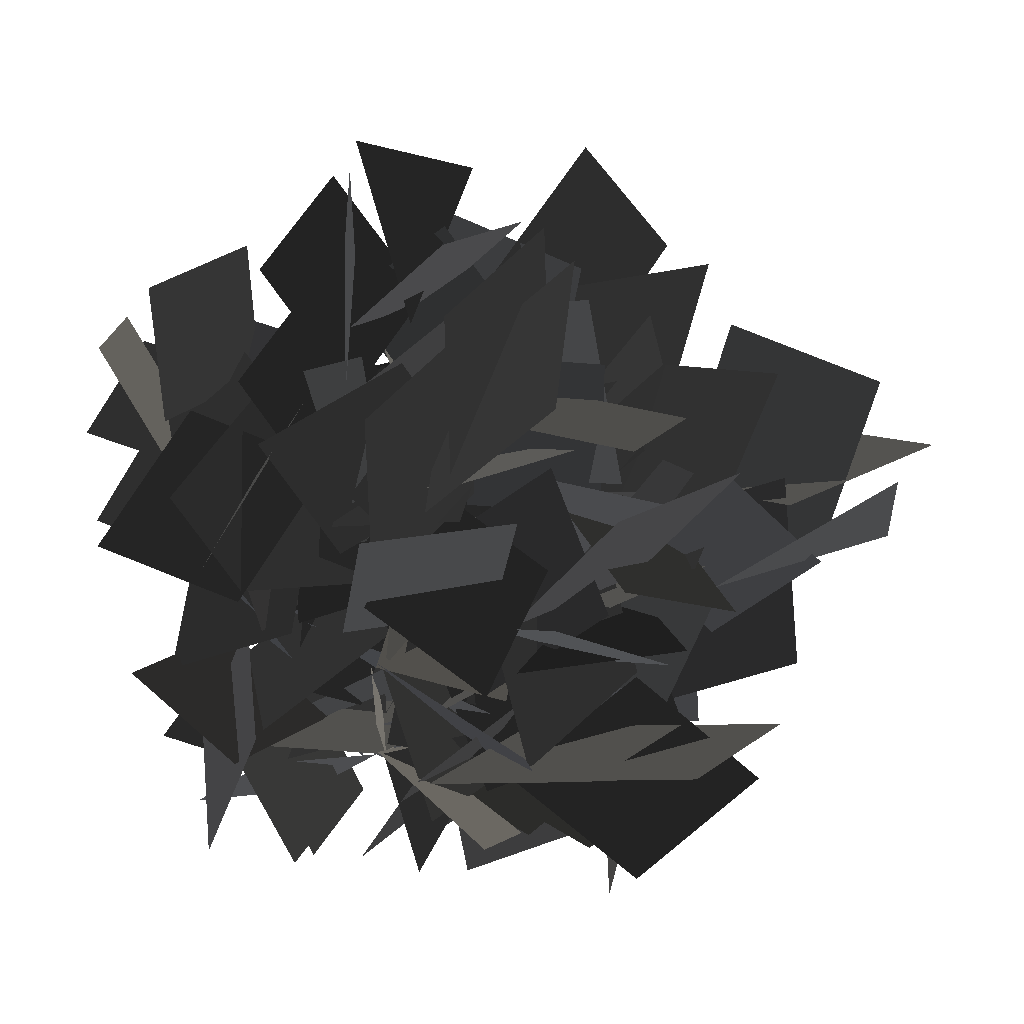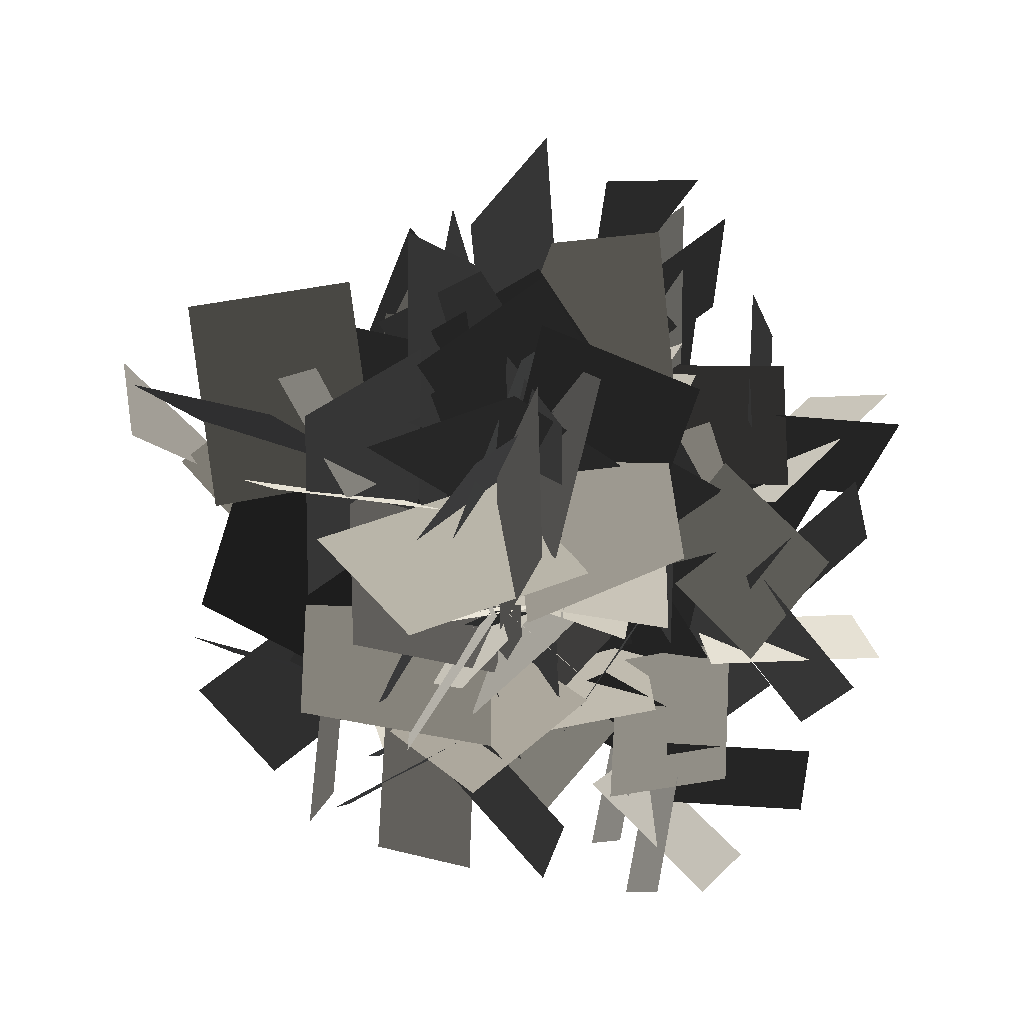
<metadata>
{"format":"obj","ext":"obj","renderer":"f3d","projection":"perspective","resolution":1024,"background":"white","views":[{"elev":33.6,"azim":-152.5,"up":"+Y"},{"elev":70.7,"azim":0.7,"up":"+Z"}]}
</metadata>
<code>
v 1.537 1.482 16.57
v 2.698 3.948 15.71
v 2.75 2.463 13.36
v 1.589 -0.002898 14.21
v 3.247 5.642 16.84
v 3.906 5.706 14.39
v 3.748 2.801 14.32
v 3.088 2.737 16.77
v 0.6664 3.938 14.6
v -0.1598 4.216 11.62
v 1.11 1.83 11.48
v 1.937 1.553 14.46
v 4.848 1.817 15.49
v 1.884 2.376 14.64
v 1.335 1.877 11.72
v 4.299 1.317 12.57
v 6.248 2.489 17.22
v 3.284 3.049 16.36
v 2.734 2.549 13.45
v 5.699 1.99 14.3
v -7.05 -1.676 15.51
v -4.086 -2.235 14.66
v -3.537 -1.736 11.74
v -6.501 -1.176 12.6
v -8.45 -2.348 17.24
v -5.486 -2.908 16.38
v -4.936 -2.408 13.47
v -7.9 -1.849 14.32
v -2.71 2.629 18.4
v -1.43 3.992 15.67
v -2.461 1.922 13.17
v -3.741 0.559 15.9
v -5.764 0.9725 14.78
v -4.261 3.517 15.31
v -2.484 2.088 13.7
v -3.986 -0.4562 13.17
v -4.708 5.185 16.61
v -2.404 5.339 15.52
v -2.566 2.296 15.11
v -4.871 2.141 16.2
v -4.726 3.759 13.05
v -2.97 4.305 10.52
v -2.13 1.683 11.18
v -3.886 1.137 13.72
v -2.787 1.088 16.62
v -4.028 1.999 13.87
v -2.169 1.697 11.52
v -0.9278 0.7867 14.27
v -3.179 1.566 18.86
v -4.42 2.477 16.11
v -2.561 2.175 13.75
v -1.319 1.265 16.51
v -4.25 7.439 16.2
v -5.269 6.087 13.44
v -3.054 3.703 12.66
v -2.035 5.055 15.42
v -2.283 2.863 16.23
v -4.749 4.024 15.37
v -3.265 4.075 13.02
v -0.7988 2.914 13.88
v -6.444 4.572 16.5
v -6.508 5.231 14.05
v -3.603 5.073 13.98
v -3.538 4.413 16.43
v -4.74 1.991 14.26
v -5.018 1.165 11.29
v -2.632 2.435 11.14
v -2.355 3.262 14.12
v -2.619 6.174 15.15
v -3.178 3.209 14.3
v -2.678 2.66 11.38
v -2.119 5.624 12.24
v -3.291 7.573 16.88
v -3.85 4.609 16.03
v -3.351 4.06 13.11
v -2.792 7.024 13.96
v 0.5082 -2.488 18.38
v -0.7721 -3.851 15.65
v 0.2587 -1.78 13.15
v 1.539 -0.4179 15.88
v 3.562 -0.8315 14.76
v 2.059 -3.376 15.29
v 0.2821 -1.947 13.68
v 1.785 0.5972 13.15
v 2.506 -5.044 16.59
v 0.2018 -5.198 15.5
v 0.3645 -2.155 15.09
v 2.669 -2 16.18
v 2.525 -3.618 13.03
v 0.7681 -4.164 10.5
v -0.07205 -1.542 11.16
v 1.685 -0.9965 13.7
v 0.5851 -0.9473 16.6
v 1.826 -1.858 13.85
v -0.0328 -1.556 11.5
v -1.274 -0.6456 14.25
v 0.9767 -1.425 18.84
v 2.218 -2.336 16.09
v 0.3587 -2.034 13.73
v -0.8824 -1.124 16.49
v 2.048 -7.298 16.18
v 3.067 -5.946 13.42
v 0.8522 -3.562 12.64
v -0.1669 -4.914 15.4
v 0.08166 -2.722 16.21
v 2.547 -3.883 15.35
v 1.063 -3.934 13
v -1.403 -2.773 13.86
v 4.242 -4.431 16.48
v 4.306 -5.09 14.03
v 1.401 -4.932 13.96
v 1.336 -4.272 16.41
v 2.538 -1.85 14.24
v 2.816 -1.024 11.27
v 0.4303 -2.294 11.12
v 0.1527 -3.121 14.1
v 0.4167 -6.033 15.13
v 0.9759 -3.068 14.28
v 0.4765 -2.519 11.36
v -0.08266 -5.483 12.22
v 1.089 -7.432 16.86
v 1.649 -4.468 16
v 1.149 -3.919 13.09
v 0.59 -6.883 13.94
v -0.9354 -1.755 21.73
v -0.9989 -0.4027 24.36
v -1.976 0.188 20.42
v -2.04 1.54 23.05
v -1.496 -1.912 17.07
v -1.559 -0.5603 19.7
v -2.536 0.03034 15.76
v -2.6 1.382 18.39
v -1.741 0.6251 24.95
v -3.056 -1.922 21.91
v -2.166 0.2495 18.3
v -0.8513 2.797 21.35
v 1.761 2.429 19.99
v 0.3866 -0.8666 21.27
v -2.106 0.1708 19
v -0.7315 3.466 17.71
v 1.268 -2.531 23.24
v -1.573 -3.419 22
v -1.97 0.2552 20.8
v 0.8705 1.143 22.04
v 0.2805 -3.418 20.99
v -2.583 -2.488 21.17
v -2.129 0.2075 17.9
v 0.7343 -0.7223 17.72
v 1.027 -1.589 18.5
v -1.045 -3.182 15.53
v -2.616 0.02341 15.79
v -0.544 1.617 18.76
v 1.444 -0.05158 25.33
v 0.8937 -0.6975 20.72
v -1.936 0.2857 21.23
v -1.386 0.9317 25.85
v 0.9454 -0.2849 20.08
v 0.3952 -0.9308 15.47
v -2.435 0.05253 15.99
v -1.885 0.6985 20.6
v -1.941 2.125 22.39
v -0.1972 0.621 19.14
v -2.566 0.09007 16.2
v -4.309 1.594 19.46
v -1.369 2.127 25.27
v 0.3746 0.6224 22.02
v -1.994 0.09147 19.08
v -3.737 1.596 22.34
v -5.722 1.952 21.31
v -6.221 0.6366 23.91
v -4.447 -0.01492 20.27
v -4.947 -1.33 22.87
v -4.198 2.041 16.87
v -4.698 0.7256 19.47
v -2.924 0.07402 15.83
v -3.423 -1.241 18.43
v -5.628 -0.3871 24.66
v -3.684 2.109 21.93
v -3.819 -0.1074 18.24
v -5.763 -2.604 20.97
v -8.031 -2.24 19.09
v -6.926 1.065 20.6
v -4.022 -0.01851 18.91
v -5.127 -3.324 17.4
v -8.186 2.763 22.32
v -5.141 3.616 21.69
v -4.533 -0.07693 20.64
v -7.577 -0.9305 21.27
v -6.741 3.611 20.31
v -3.987 2.668 21.1
v -3.77 -0.0707 17.84
v -6.524 0.8731 17.05
v -6.968 1.753 17.75
v -4.307 3.292 15.25
v -2.853 0.08086 15.88
v -5.514 -1.458 18.37
v -8.815 0.3135 24.35
v -7.308 0.8915 19.95
v -4.657 -0.1011 21.06
v -6.164 -0.6791 25.46
v -7.229 0.4702 19.32
v -5.721 1.048 14.92
v -3.071 0.0556 16.03
v -4.578 -0.5224 20.43
v -4.91 -1.924 22.22
v -5.922 -0.4555 18.65
v -2.989 0.02034 16.27
v -1.976 -1.448 19.84
v -6.071 -1.882 24.91
v -7.083 -0.4132 21.35
v -4.149 0.06262 18.97
v -3.137 -1.406 22.53
v 1.304 1.908 18.74
v 2.667 0.628 16.01
v 0.5963 1.659 13.51
v -0.7662 2.939 16.24
v -0.3526 4.962 15.12
v 2.192 3.459 15.65
v 0.7631 1.682 14.04
v -1.781 3.185 13.51
v 3.86 3.906 16.94
v 4.014 1.602 15.86
v 0.9704 1.765 15.45
v 0.8163 4.069 16.53
v 2.434 3.925 13.39
v 2.98 2.168 10.86
v 0.3582 1.328 11.52
v -0.1877 3.085 14.06
v 1.645 3.99 14.8
v 1.419 3.57 11.13
v 0.3862 1.469 11.68
v 0.6121 1.889 15.36
v -0.2368 1.985 16.96
v 0.6736 3.226 14.21
v 0.372 1.367 11.85
v -0.5385 0.1261 14.61
v 0.2413 2.377 19.2
v 1.152 3.618 16.44
v 0.8501 1.759 14.09
v -0.06039 0.5176 16.85
v 6.114 3.448 16.54
v 4.762 4.467 13.78
v 2.378 2.252 13
v 3.729 1.233 15.76
v 1.674 7.041 18.25
v -0.08801 6.882 15.45
v -0.1286 3.559 14.71
v 1.633 3.718 17.51
v -0.09788 2.349 18.31
v -1.136 5.017 17.4
v -0.01754 3.974 15.06
v 1.021 1.307 15.97
v -2.003 6.652 18.51
v -1.617 7.195 16.05
v 0.4502 4.918 16.03
v 0.06372 4.375 18.49
v -2.586 3.591 16.29
v -3.421 3.252 13.29
v -0.732 2.37 13.19
v 0.1031 2.709 16.18
v -0.4175 4.808 16.87
v 1.938 7.301 18.96
v -0.03592 6.632 20.16
v 1.985 4.946 17.22
v -0.5492 3.284 16.35
v -0.6041 2.559 13.43
v 1.93 4.221 14.3
v 2.497 6.413 18.95
v -0.03714 4.751 18.08
v -0.09214 4.027 15.15
v 2.442 5.689 16.03
v -0.5855 2.818 20.48
v 1.283 2.876 17.75
v -0.9096 2.141 15.25
v -2.778 2.083 17.98
v -3.916 3.806 16.86
v -1.055 4.542 17.4
v -0.8082 2.275 15.78
v -3.67 1.539 15.25
v -0.1911 6.038 18.69
v 1.547 4.517 17.6
v -0.7199 2.48 17.19
v -2.458 4.001 18.28
v -1.213 5.042 15.14
v 0.4154 4.186 12.6
v -0.8441 1.739 13.27
v -2.472 2.595 15.8
v -1.73 1.783 18.7
v -1.963 3.304 15.95
v -0.8621 1.776 13.6
v -0.6282 0.2547 16.35
v -1.668 2.398 20.94
v -1.902 3.919 18.19
v -0.8009 2.391 15.84
v -0.567 0.8697 18.59
v 5.521 -2.862 18.03
v 5.362 -1.1 15.23
v 2.039 -1.059 14.48
v 2.199 -2.821 17.28
v 0.8293 -1.09 18.08
v 3.497 -0.05202 17.18
v 2.455 -1.17 14.84
v -0.213 -2.209 15.74
v 5.133 0.8151 18.28
v 5.675 0.4286 15.82
v 3.398 -1.638 15.81
v 2.856 -1.252 18.27
v 2.071 1.398 16.06
v 1.732 2.233 13.06
v 0.85 -0.456 12.96
v 1.189 -1.291 15.96
v 3.426 -3.173 17
v 1.764 -0.6389 16.13
v 1.04 -0.5839 13.2
v 2.702 -3.118 14.07
v 4.893 -3.685 18.72
v 3.231 -1.151 17.85
v 2.507 -1.096 14.93
v 4.169 -3.63 15.8
v 1.298 -0.6026 20.26
v 1.356 -2.471 17.53
v 0.6213 -0.2785 15.03
v 0.5632 1.59 17.76
v 2.286 2.728 16.64
v 3.023 -0.1334 17.17
v 0.7557 -0.3798 15.56
v 0.01903 2.482 15.02
v 4.518 -0.997 18.46
v 2.998 -2.735 17.38
v 0.9606 -0.4682 16.97
v 2.481 1.27 18.05
v 3.523 0.02464 14.91
v 2.667 -1.603 12.38
v 0.2191 -0.344 13.04
v 1.075 1.284 15.58
v 0.263 0.5415 18.48
v 1.784 0.7753 15.73
v 0.2565 -0.3259 13.37
v -1.265 -0.5598 16.13
v 0.878 0.4803 20.72
v 2.399 0.7142 17.96
v 0.8714 -0.3871 15.61
v -0.65 -0.621 18.36
v -4.472 -6.725 17.5
v -2.711 -6.566 14.71
v -2.67 -3.243 13.96
v -4.432 -3.403 16.76
v -2.701 -2.033 17.56
v -1.663 -4.701 16.65
v -2.781 -3.658 14.32
v -3.819 -0.9909 15.22
v -0.7955 -6.337 17.76
v -1.182 -6.879 15.3
v -3.249 -4.602 15.28
v -2.862 -4.059 17.75
v -0.2123 -3.275 15.54
v 0.6229 -2.936 12.54
v -2.067 -2.054 12.44
v -2.902 -2.393 15.44
v -4.784 -4.63 16.48
v -2.249 -2.968 15.6
v -2.194 -2.244 12.68
v -4.729 -3.906 13.55
v -5.296 -6.097 18.2
v -2.761 -4.435 17.33
v -2.706 -3.711 14.41
v -5.241 -5.373 15.28
v -2.213 -2.502 19.73
v -4.082 -2.56 17
v -1.889 -1.825 14.5
v -0.02017 -1.767 17.23
v 1.118 -3.49 16.11
v -1.744 -4.226 16.65
v -1.99 -1.96 15.03
v 0.8712 -1.223 14.5
v -2.607 -5.722 17.94
v -4.346 -4.202 16.86
v -2.079 -2.164 16.45
v -0.3403 -3.685 17.53
v -1.586 -4.727 14.39
v -3.214 -3.871 11.85
v -1.954 -1.423 12.52
v -0.3264 -2.279 15.05
v -1.069 -1.467 17.95
v -0.8352 -2.988 15.2
v -1.936 -1.46 12.85
v -2.17 0.06104 15.6
v -1.13 -2.082 20.19
v -0.8964 -3.603 17.44
v -1.998 -2.075 15.09
v -2.232 -0.5539 17.84
v -5.056 1.296 18.24
v -7.517 0.3403 16.81
v -6.087 1.613 14.78
v -3.627 2.569 16.21
v -5.908 -1.037 15.86
v -5.042 -1.663 12.92
v -4.173 1.022 13.16
v -5.039 1.647 16.11
v -7.222 1.093 16.37
v -10.06 3.313 18.15
v -9.598 1.255 19.31
v -7.435 3.466 16.87
v -5.63 0.9883 16.13
v -4.403 1.133 13.38
v -6.208 3.611 14.12
v -5.897 0.6606 20.26
v -5.486 2.716 17.7
v -4.31 0.6987 15.22
v -4.721 -1.357 17.78
v -6.213 -2.403 16.3
v -7.049 0.419 16.89
v -4.536 0.7636 15.72
v -3.699 -2.058 15.13
v -8.754 1.199 17.96
v -7.078 3 17.28
v -4.986 0.7542 17.08
v -6.663 -1.046 17.76
v -7.144 0.4225 14.57
v -5.866 2.218 12.35
v -3.566 0.9003 13.35
v -4.843 -0.8957 15.57
v -4.75 0.4598 12.98
v -4.805 0.419 17
v -6.885 -0.2822 16.01
v -4.558 -0.3627 18.61
v -5.571 -0.3942 15.63
v -3.661 0.8594 13.66
v -2.648 0.8908 16.65
v -5.557 -0.4543 20.71
v -6.57 -0.4857 17.72
v -4.659 0.7677 15.76
v -3.647 0.7992 18.74
v -4.572 -2.211 17.94
v -3.431 -3.034 20.54
v -2.342 -1.489 16.9
v -1.201 -2.312 19.5
v -4.264 -0.717 13.5
v -3.122 -1.54 16.1
v -2.034 0.005435 12.46
v -0.8929 -0.8176 15.06
v -2.289 -2.726 21.29
v -4.197 -0.2024 18.55
v -2.09 -0.9066 14.87
v -0.1822 -3.431 17.6
v -1.121 -5.527 15.72
v -4.027 -3.604 17.22
v -2.229 -1.08 15.53
v 0.6778 -3.002 14.03
v -5.993 -4.382 18.95
v -6.029 -1.22 18.32
v -2.305 -1.588 17.27
v -2.268 -4.75 17.9
v -6.439 -2.767 16.94
v -4.814 -0.3507 17.72
v -2.113 -0.8499 14.46
v -3.738 -3.266 13.68
v -4.702 -3.466 14.37
v -5.5 -0.4978 11.88
v -2.022 0.07569 12.5
v -1.224 -2.893 15
v -3.79 -5.623 20.98
v -3.958 -4.018 16.58
v -2.313 -1.714 17.69
v -2.145 -3.32 22.09
v -3.531 -4.051 15.95
v -3.699 -2.445 11.55
v -2.054 -0.1415 12.66
v -1.886 -1.747 17.06
v -0.6181 -2.431 18.84
v -2.299 -3.028 15.28
v -1.999 -0.0714 12.9
v -0.3184 0.5262 16.46
v -0.9594 -3.541 21.54
v -2.64 -4.139 17.97
v -2.34 -1.182 15.59
v -0.6597 -0.5841 19.16
v -0.2173 2.966 19.66
v -1.428 3.682 22.26
v -2.372 2.044 18.62
v -3.583 2.76 21.22
v -0.3889 1.449 15.21
v -1.6 2.166 17.82
v -2.544 0.5279 14.17
v -3.755 1.244 16.78
v -2.538 3.272 23.01
v -0.4088 0.9309 20.27
v -2.57 1.441 16.58
v -4.699 3.782 19.32
v -3.955 5.954 17.44
v -0.8858 4.304 18.94
v -2.448 1.626 17.25
v -5.517 3.277 15.75
v 1.001 5.256 20.66
v 1.324 2.11 20.03
v -2.419 2.139 18.98
v -2.742 5.285 19.62
v 1.592 3.688 18.65
v 0.1927 1.135 19.44
v -2.542 1.387 16.18
v -1.144 3.94 15.39
v -0.2014 4.227 16.09
v 0.8624 1.343 13.6
v -2.549 0.457 14.22
v -3.613 3.341 16.71
v -1.305 6.293 22.7
v -0.9923 4.709 18.29
v -2.421 2.266 19.41
v -2.734 3.85 23.81
v -1.421 4.703 17.67
v -1.108 3.119 13.26
v -2.537 0.676 14.38
v -2.85 2.26 18.78
v -4.175 2.826 20.56
v -2.555 3.573 17
v -2.586 0.6012 14.62
v -4.205 -0.1462 18.18
v -3.935 3.963 23.26
v -2.316 4.71 19.69
v -2.346 1.738 17.31
v -3.966 0.9906 20.88
v -3.746 -1.901 21.96
v -2.538 -1.225 24.57
v -2.295 -0.2949 20.58
v -1.087 0.3809 23.2
v -4.043 -1.664 17.28
v -2.835 -0.9883 19.89
v -2.592 -0.05815 15.9
v -1.384 0.6177 18.52
v -1.854 -0.1338 25.12
v -4.669 0.02218 22.03
v -2.282 -0.1996 18.46
v 0.5329 -0.3556 21.54
v 1.148 -2.988 20.32
v -2.436 -2.834 21.56
v -2.342 -0.2494 19.15
v 1.242 -0.4034 17.92
v -3.693 -4.159 23.58
v -5.531 -1.895 22.21
v -2.234 -0.258 20.96
v -0.396 -2.522 22.33
v -4.85 -3.67 21.29
v -5.018 -0.6585 21.32
v -2.304 -0.2687 18.05
v -2.136 -3.28 18.02
v -2.848 -3.827 18.83
v -5.047 -2.618 15.77
v -2.627 0.01473 15.93
v -0.4274 -1.194 18.99
v -1.341 -3.326 25.65
v -2.089 -3.272 21.03
v -2.199 -0.2566 21.4
v -1.45 -0.31 26.02
v -1.678 -3.203 20.39
v -2.427 -3.15 15.76
v -2.537 -0.1335 16.13
v -1.788 -0.1869 20.76
v -0.4983 0.4681 22.54
v -1.235 -1.858 19.39
v -2.551 0.01245 16.34
v -1.815 2.339 19.49
v -0.3233 0.077 25.44
v -1.06 -2.249 22.29
v -2.376 -0.3786 19.25
v -1.64 1.947 22.4
v -3.506 -1.767 18.76
v -4.868 -0.487 16.03
v -2.798 -1.518 13.53
v -1.436 -2.798 16.26
v -1.849 -4.821 15.14
v -4.394 -3.318 15.67
v -2.965 -1.541 14.06
v -0.4205 -3.044 13.53
v -6.062 -3.765 16.96
v -6.216 -1.461 15.88
v -3.172 -1.624 15.47
v -3.018 -3.928 16.55
v -4.635 -3.784 13.41
v -5.181 -2.027 10.88
v -2.56 -1.187 11.54
v -2.014 -2.944 14.08
v -3.731 -2.696 15.54
v -3.441 -2.065 19.49
v -4.474 -4.166 18.94
v -3.33 -2.799 15.1
v -3.621 -3.429 11.15
v -2.588 -1.328 11.7
v -1.965 -1.844 16.98
v -2.876 -3.085 14.23
v -2.574 -1.226 11.88
v -1.663 0.01491 14.63
v -2.443 -2.236 19.22
v -3.354 -3.477 16.46
v -3.052 -1.618 14.11
v -2.141 -0.3766 16.87
v -8.315 -3.307 16.56
v -6.964 -4.326 13.8
v -4.579 -2.111 13.02
v -5.931 -1.092 15.78
v -3.739 -1.341 16.59
v -4.9 -3.807 15.73
v -4.952 -2.322 13.38
v -3.791 0.1439 14.23
v -5.448 -5.501 16.86
v -6.108 -5.565 14.41
v -5.95 -2.66 14.34
v -5.29 -2.596 16.79
v -2.868 -3.797 14.62
v -2.042 -4.075 11.64
v -3.312 -1.689 11.5
v -4.138 -1.412 14.48
g Tree_2(Clone)_33106_81
f 1 3 2
f 3 1 4
f 5 7 6
f 7 5 8
f 9 11 10
f 11 9 12
f 13 15 14
f 15 13 16
f 17 19 18
f 19 17 20
f 21 23 22
f 23 21 24
f 25 27 26
f 27 25 28
f 29 31 30
f 31 29 32
f 33 35 34
f 35 33 36
f 37 39 38
f 39 37 40
f 41 43 42
f 43 41 44
f 45 47 46
f 47 45 48
f 49 51 50
f 51 49 52
f 53 55 54
f 55 53 56
f 57 59 58
f 59 57 60
f 61 63 62
f 63 61 64
f 65 67 66
f 67 65 68
f 69 71 70
f 71 69 72
f 73 75 74
f 75 73 76
f 77 79 78
f 79 77 80
f 81 83 82
f 83 81 84
f 85 87 86
f 87 85 88
f 89 91 90
f 91 89 92
f 93 95 94
f 95 93 96
f 97 99 98
f 99 97 100
f 101 103 102
f 103 101 104
f 105 107 106
f 107 105 108
f 109 111 110
f 111 109 112
f 113 115 114
f 115 113 116
f 117 119 118
f 119 117 120
f 121 123 122
f 123 121 124
f 125 127 126
f 128 126 127
f 129 131 130
f 132 130 131
f 133 135 134
f 135 133 136
f 137 139 138
f 139 137 140
f 141 143 142
f 143 141 144
f 145 147 146
f 147 145 148
f 149 151 150
f 151 149 152
f 153 155 154
f 155 153 156
f 157 159 158
f 159 157 160
f 161 163 162
f 163 161 164
f 165 167 166
f 167 165 168
f 169 171 170
f 172 170 171
f 173 175 174
f 176 174 175
f 177 179 178
f 179 177 180
f 181 183 182
f 183 181 184
f 185 187 186
f 187 185 188
f 189 191 190
f 191 189 192
f 193 195 194
f 195 193 196
f 197 199 198
f 199 197 200
f 201 203 202
f 203 201 204
f 205 207 206
f 207 205 208
f 209 211 210
f 211 209 212
f 213 215 214
f 215 213 216
f 217 219 218
f 219 217 220
f 221 223 222
f 223 221 224
f 225 227 226
f 227 225 228
f 229 231 230
f 231 229 232
f 233 235 234
f 235 233 236
f 237 239 238
f 239 237 240
f 241 243 242
f 243 241 244
f 245 247 246
f 247 245 248
f 249 251 250
f 251 249 252
f 253 255 254
f 255 253 256
f 257 259 258
f 259 257 260
f 261 263 262
f 264 266 265
f 266 264 267
f 268 270 269
f 270 268 271
f 272 274 273
f 274 272 275
f 276 278 277
f 278 276 279
f 280 282 281
f 282 280 283
f 284 286 285
f 286 284 287
f 288 290 289
f 290 288 291
f 292 294 293
f 294 292 295
f 296 298 297
f 298 296 299
f 300 302 301
f 302 300 303
f 304 306 305
f 306 304 307
f 308 310 309
f 310 308 311
f 312 314 313
f 314 312 315
f 316 318 317
f 318 316 319
f 320 322 321
f 322 320 323
f 324 326 325
f 326 324 327
f 328 330 329
f 330 328 331
f 332 334 333
f 334 332 335
f 336 338 337
f 338 336 339
f 340 342 341
f 342 340 343
f 344 346 345
f 346 344 347
f 348 350 349
f 350 348 351
f 352 354 353
f 354 352 355
f 356 358 357
f 358 356 359
f 360 362 361
f 362 360 363
f 364 366 365
f 366 364 367
f 368 370 369
f 370 368 371
f 372 374 373
f 374 372 375
f 376 378 377
f 378 376 379
f 380 382 381
f 382 380 383
f 384 386 385
f 386 384 387
f 388 390 389
f 390 388 391
f 392 394 393
f 394 392 395
f 396 398 397
f 398 396 399
f 400 402 401
f 403 405 404
f 405 403 406
f 407 409 408
f 409 407 410
f 411 413 412
f 413 411 414
f 415 417 416
f 417 415 418
f 419 421 420
f 421 419 422
f 423 425 424
f 426 428 427
f 428 426 429
f 430 432 431
f 432 430 433
f 434 436 435
f 437 435 436
f 438 440 439
f 441 439 440
f 442 444 443
f 444 442 445
f 446 448 447
f 448 446 449
f 450 452 451
f 452 450 453
f 454 456 455
f 456 454 457
f 458 460 459
f 460 458 461
f 462 464 463
f 464 462 465
f 466 468 467
f 468 466 469
f 470 472 471
f 472 470 473
f 474 476 475
f 476 474 477
f 478 480 479
f 481 479 480
f 482 484 483
f 485 483 484
f 486 488 487
f 488 486 489
f 490 492 491
f 492 490 493
f 494 496 495
f 496 494 497
f 498 500 499
f 500 498 501
f 502 504 503
f 504 502 505
f 506 508 507
f 508 506 509
f 510 512 511
f 512 510 513
f 514 516 515
f 516 514 517
f 518 520 519
f 520 518 521
f 522 524 523
f 525 523 524
f 526 528 527
f 529 527 528
f 530 532 531
f 532 530 533
f 534 536 535
f 536 534 537
f 538 540 539
f 540 538 541
f 542 544 543
f 544 542 545
f 546 548 547
f 548 546 549
f 550 552 551
f 552 550 553
f 554 556 555
f 556 554 557
f 558 560 559
f 560 558 561
f 562 564 563
f 564 562 565
f 566 568 567
f 568 566 569
f 570 572 571
f 572 570 573
f 574 576 575
f 576 574 577
f 578 580 579
f 580 578 581
f 582 584 583
f 585 587 586
f 588 590 589
f 590 588 591
f 592 594 593
f 594 592 595
f 596 598 597
f 598 596 599
f 600 602 601
f 602 600 603
f 604 606 605
f 606 604 607
f 608 610 609
f 610 608 611

</code>
